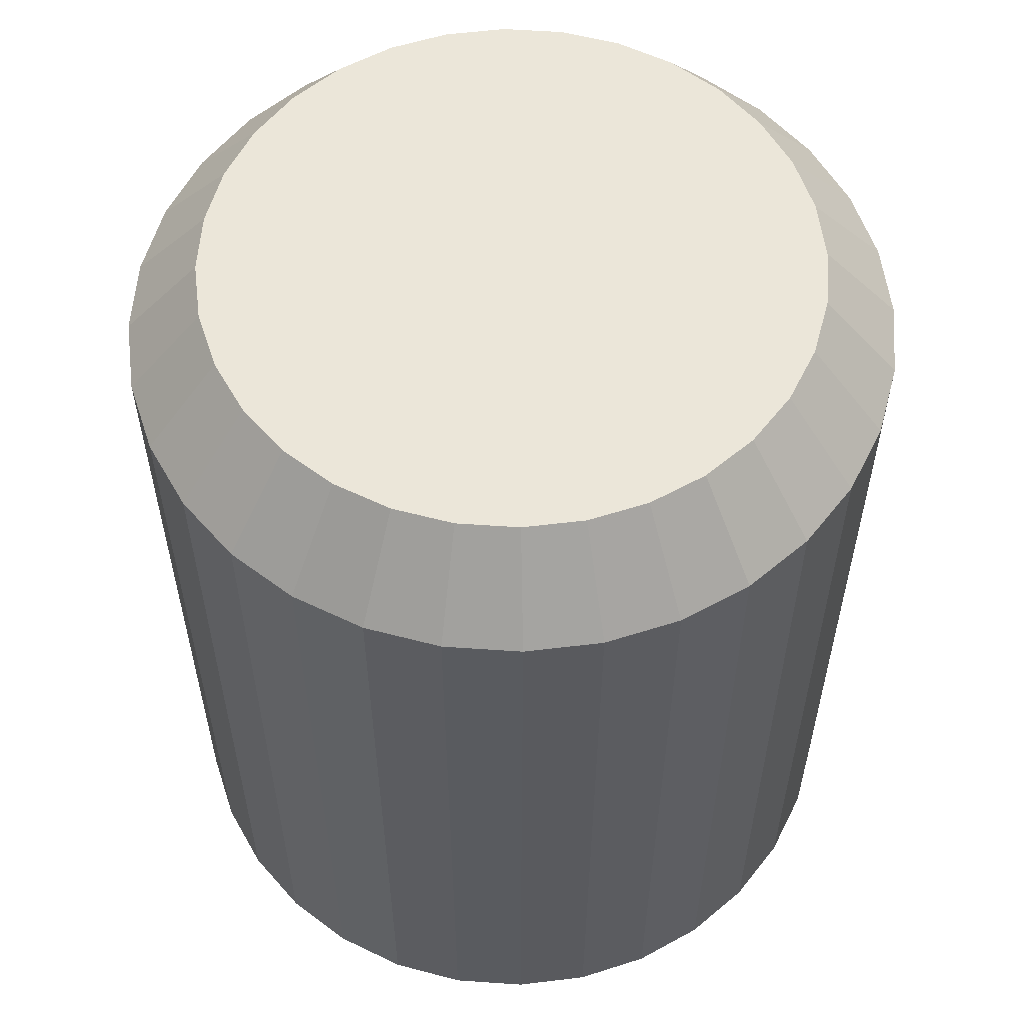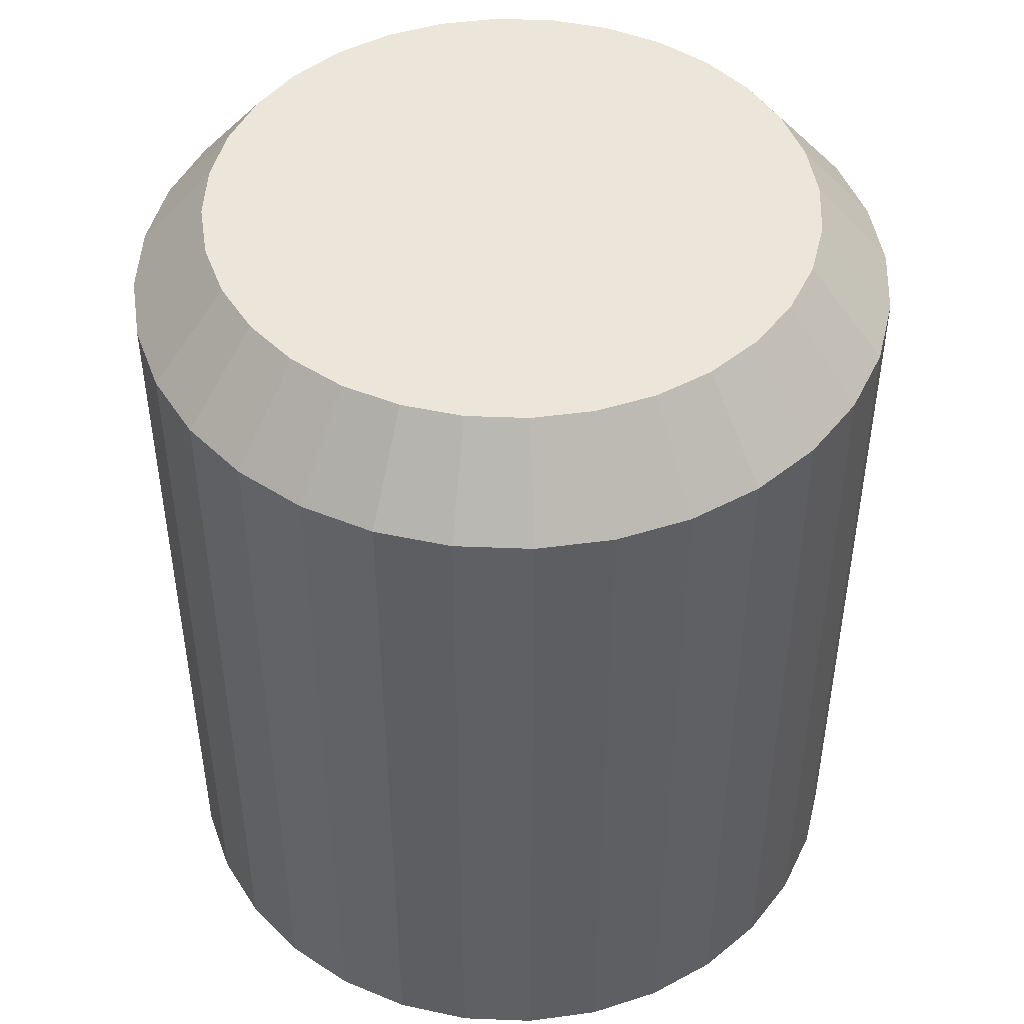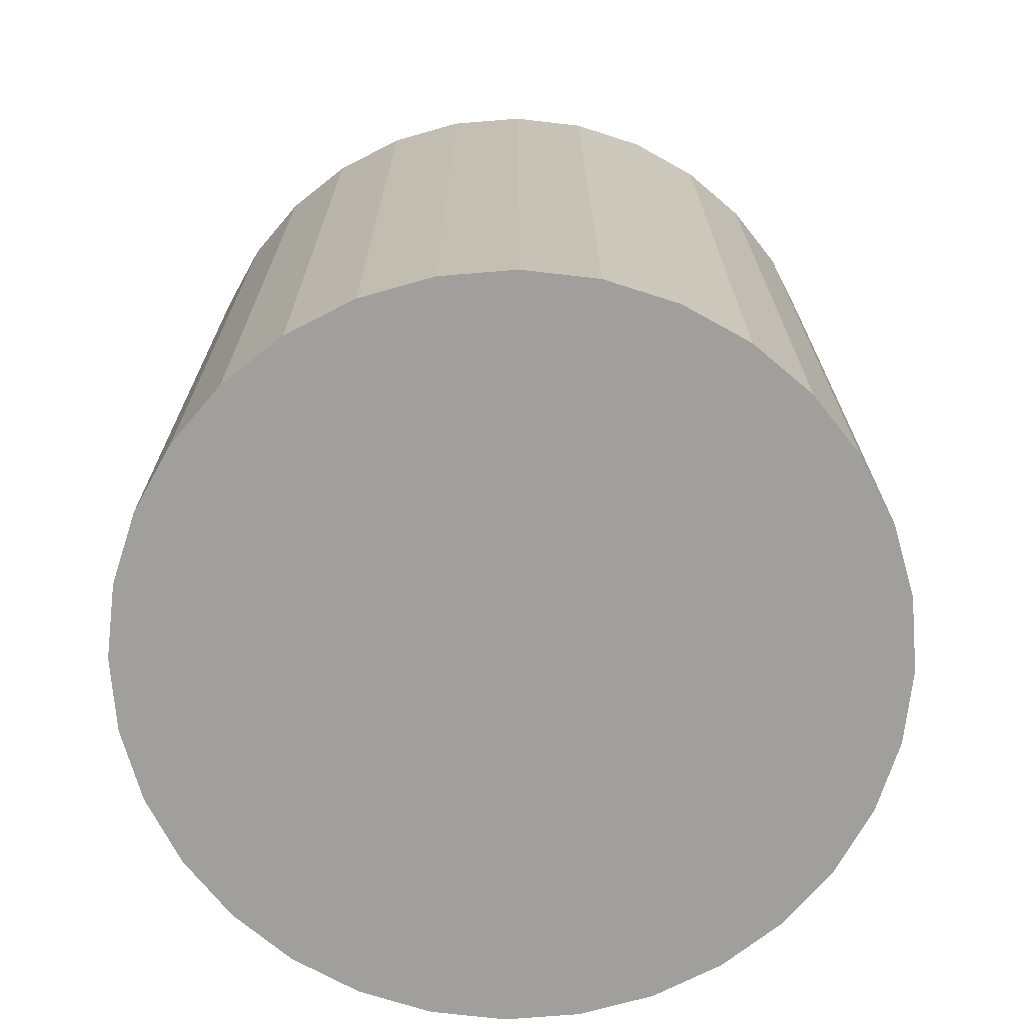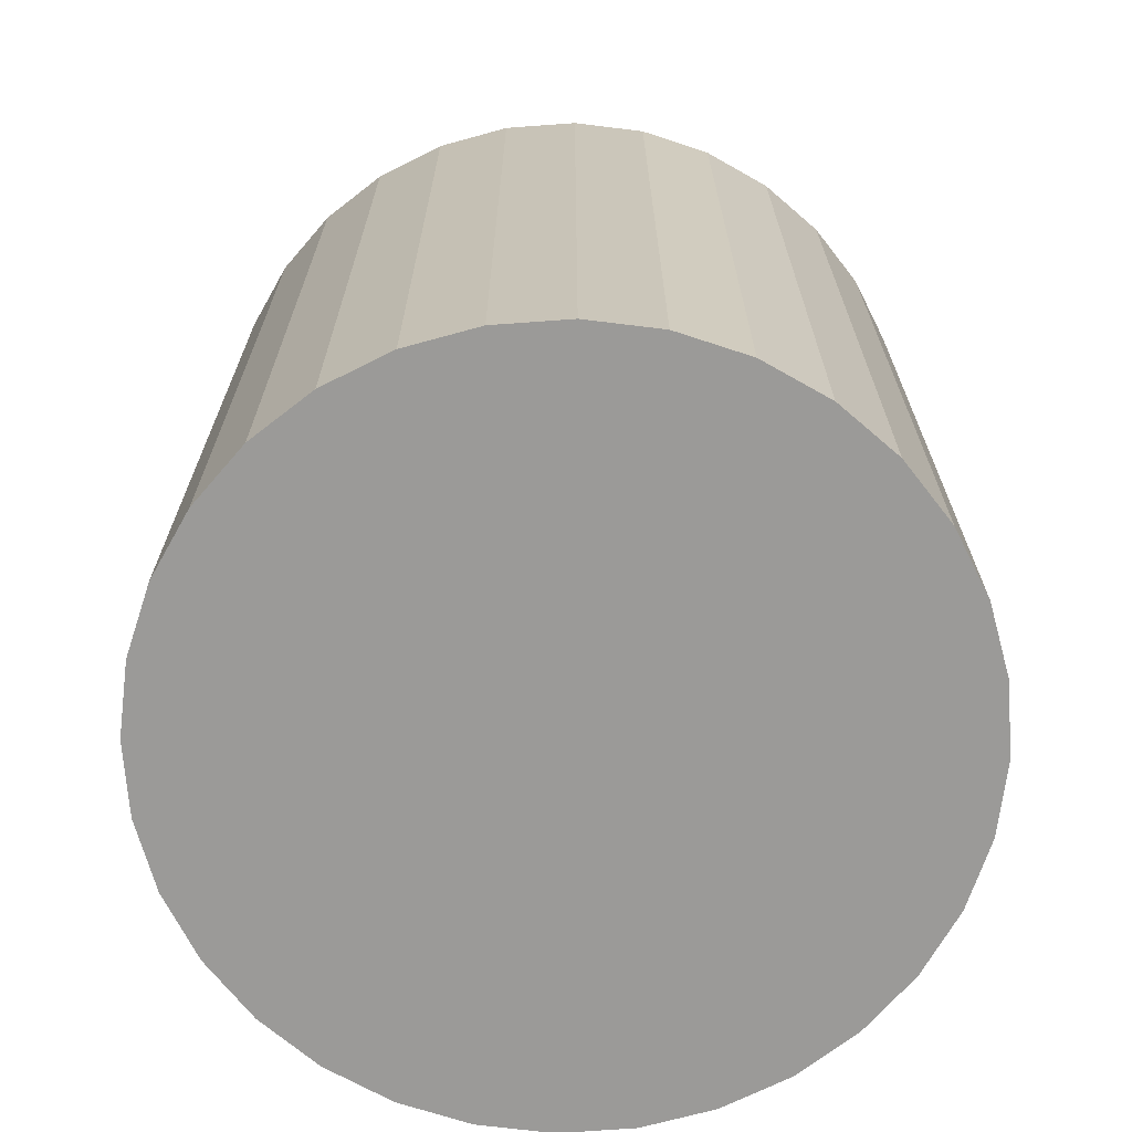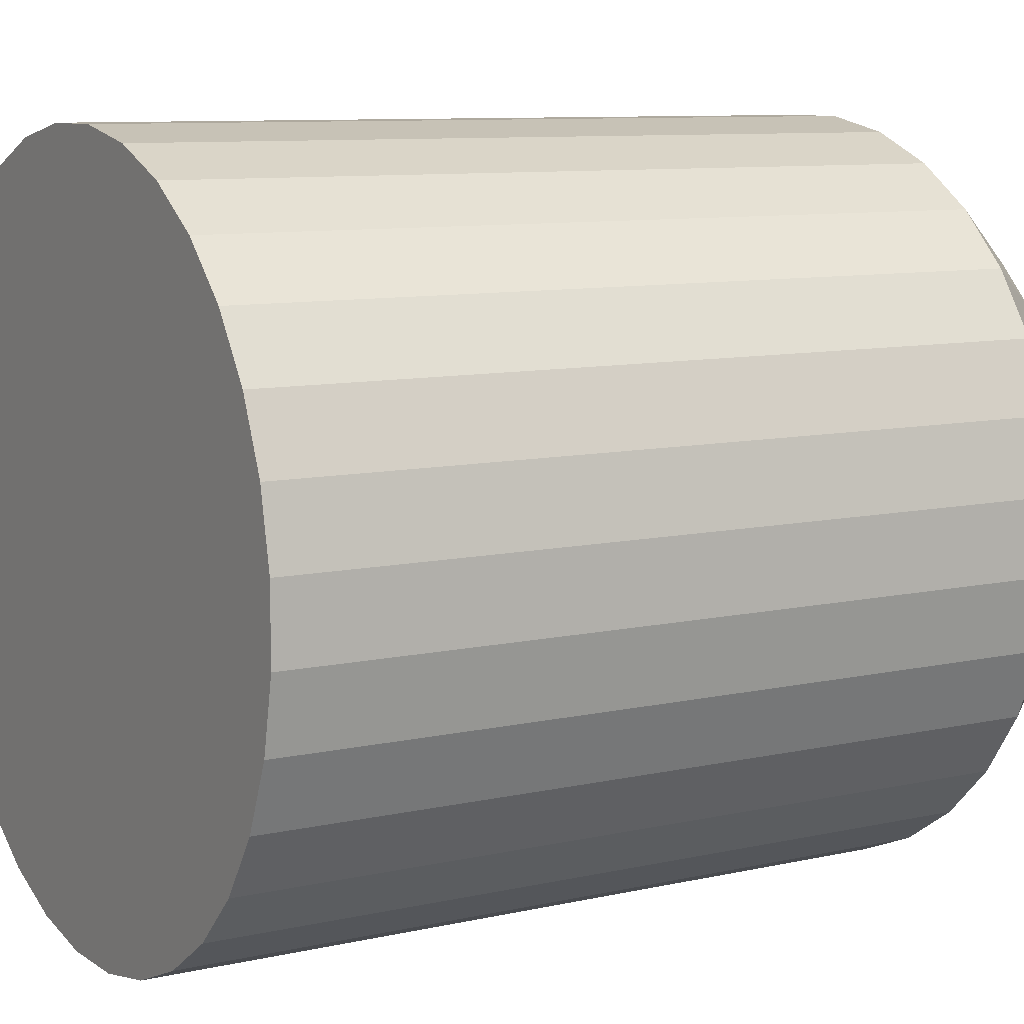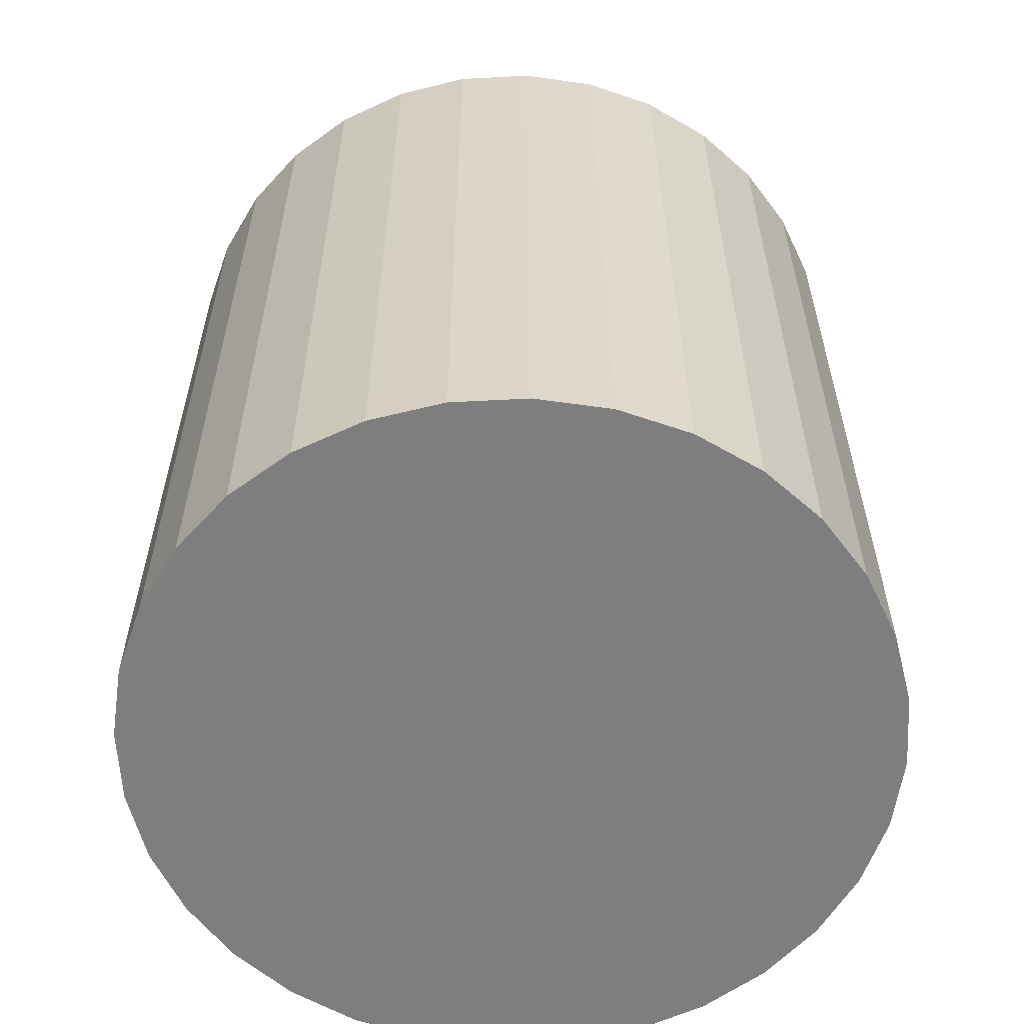
<metadata>
{"format":"obj","ext":"obj","renderer":"f3d","projection":"perspective","resolution":1024,"background":"white","views":[{"elev":57.2,"azim":139.1,"up":"+Z"},{"elev":46.8,"azim":-8.7,"up":"+Z"},{"elev":-71.2,"azim":83.4,"up":"+Z"},{"elev":-69.4,"azim":-85.8,"up":"+Z"},{"elev":9.1,"azim":-121.1,"up":"+Y"},{"elev":-59.4,"azim":14.3,"up":"+Z"}]}
</metadata>
<code>
g SketchUp
v -9.464 2.871 0
v -9.843 -0.9694 0
v -9.843 0.9694 0
v -9.464 -2.871 0
v -8.722 4.662 0
v -8.722 -4.662 0
v -7.645 6.274 0
v -7.645 -6.274 0
v -6.274 -7.645 0
v -6.274 7.645 0
v -4.662 -8.722 0
v -4.662 8.722 0
v -2.871 9.464 0
v -2.871 -9.464 0
v -0.9694 -9.843 0
v -0.9694 9.843 0
v -2.331e-15 -9.843 0
v 0.9694 9.843 0
v 0.9694 -9.843 0
v 2.871 -9.464 0
v 2.871 9.464 0
v 4.662 -8.722 0
v 4.662 8.722 0
v 6.274 -7.645 0
v 6.274 7.645 0
v 7.645 -6.274 0
v 7.645 6.274 0
v 8.722 -4.662 0
v 8.722 4.662 0
v 9.464 2.871 0
v 9.464 -2.871 0
v 9.843 0.9694 0
v 9.843 -0.9694 0
f 1 2 3
f 2 1 4
f 4 1 5
f 4 5 6
f 6 5 7
f 6 7 8
f 8 7 9
f 9 7 10
f 9 10 11
f 11 10 12
f 11 12 13
f 11 13 14
f 14 13 15
f 15 13 16
f 15 16 17
f 17 16 18
f 17 18 19
f 19 18 20
f 20 18 21
f 20 21 22
f 22 21 23
f 22 23 24
f 24 23 25
f 24 25 26
f 26 25 27
f 26 27 28
f 28 27 29
f 28 29 30
f 28 30 31
f 31 30 32
f 31 32 33
g SketchUp-2
v 9.843 -0.9694 0
v 9.464 -2.871 20.87
v 9.464 -2.871 0
v 9.843 -0.9694 20.87
v 9.843 -0.9694 0
v 9.843 0.9694 20.87
v 9.843 -0.9694 20.87
v 9.843 0.9694 0
v 8.722 -4.662 0
v 9.464 -2.871 20.87
v 8.722 -4.662 20.87
v 9.464 -2.871 0
v 9.464 2.871 0
v 9.843 0.9694 20.87
v 9.843 0.9694 0
v 9.464 2.871 20.87
v 8.722 4.662 0
v 9.464 2.871 20.87
v 9.464 2.871 0
v 8.722 4.662 20.87
v 7.645 6.274 0
v 8.722 4.662 20.87
v 8.722 4.662 0
v 7.645 6.274 20.87
f 34 35 36
f 35 34 37
f 38 39 40
f 39 38 41
f 42 43 44
f 43 42 45
f 46 47 48
f 47 46 49
f 50 51 52
f 51 50 53
f 54 55 56
f 55 54 57
g SketchUp-3
v 0.9694 -9.843 20.87
v -2.331e-15 -9.843 0
v 0.9694 -9.843 0
v -0.9694 -9.843 0
v -0.9694 -9.843 20.87
v 2.871 -9.464 20.87
v 0.9694 -9.843 0
v 2.871 -9.464 0
v 0.9694 -9.843 20.87
v -0.9694 -9.843 20.87
v -2.871 -9.464 0
v -0.9694 -9.843 0
v -2.871 -9.464 20.87
v 4.662 -8.722 20.87
v 2.871 -9.464 0
v 4.662 -8.722 0
v 2.871 -9.464 20.87
v -2.871 -9.464 20.87
v -4.662 -8.722 0
v -2.871 -9.464 0
v -4.662 -8.722 20.87
v 6.274 -7.645 20.87
v 4.662 -8.722 0
v 6.274 -7.645 0
v 4.662 -8.722 20.87
v -4.662 -8.722 20.87
v -6.274 -7.645 0
v -4.662 -8.722 0
v -6.274 -7.645 20.87
v 7.645 -6.274 20.87
v 6.274 -7.645 0
v 7.645 -6.274 0
v 6.274 -7.645 20.87
v -7.645 -6.274 20.87
v -6.274 -7.645 0
v -6.274 -7.645 20.87
v -7.645 -6.274 0
v 8.722 -4.662 0
v 7.645 -6.274 20.87
v 7.645 -6.274 0
v 8.722 -4.662 20.87
f 58 59 60
f 59 58 61
f 61 58 62
f 63 64 65
f 64 63 66
f 67 68 69
f 68 67 70
f 71 72 73
f 72 71 74
f 75 76 77
f 76 75 78
f 79 80 81
f 80 79 82
f 83 84 85
f 84 83 86
f 87 88 89
f 88 87 90
f 91 92 93
f 92 91 94
f 95 96 97
f 96 95 98
g SketchUp-4
v -9.464 -2.871 20.87
v -8.722 -4.662 0
v -8.722 -4.662 20.87
v -9.464 -2.871 0
v -8.722 -4.662 20.87
v -7.645 -6.274 0
v -7.645 -6.274 20.87
v -8.722 -4.662 0
v -9.464 -2.871 20.87
v -9.843 -0.9694 0
v -9.464 -2.871 0
v -9.843 -0.9694 20.87
v -9.843 -0.9694 20.87
v -9.843 0.9694 0
v -9.843 -0.9694 0
v -9.843 0.9694 20.87
v -9.464 2.871 20.87
v -9.843 0.9694 0
v -9.843 0.9694 20.87
v -9.464 2.871 0
v -8.722 4.662 20.87
v -9.464 2.871 0
v -9.464 2.871 20.87
v -8.722 4.662 0
f 99 100 101
f 100 99 102
f 103 104 105
f 104 103 106
f 107 108 109
f 108 107 110
f 111 112 113
f 112 111 114
f 115 116 117
f 116 115 118
f 119 120 121
f 120 119 122
g SketchUp-5
v 4.662 8.722 20.87
v 6.274 7.645 0
v 4.662 8.722 0
v 6.274 7.645 20.87
v 2.871 9.464 20.87
v 4.662 8.722 0
v 2.871 9.464 0
v 4.662 8.722 20.87
v 7.645 6.274 0
v 6.274 7.645 20.87
v 7.645 6.274 20.87
v 6.274 7.645 0
v 0.9694 9.843 20.87
v 2.871 9.464 0
v 0.9694 9.843 0
v 2.871 9.464 20.87
v -0.9694 9.843 20.87
v 0.9694 9.843 0
v -0.9694 9.843 0
v 0.9694 9.843 20.87
v -2.871 9.464 20.87
v -0.9694 9.843 0
v -2.871 9.464 0
v -0.9694 9.843 20.87
v -4.662 8.722 20.87
v -2.871 9.464 0
v -4.662 8.722 0
v -2.871 9.464 20.87
v -6.274 7.645 20.87
v -4.662 8.722 0
v -6.274 7.645 0
v -4.662 8.722 20.87
v -7.645 6.274 20.87
v -6.274 7.645 0
v -7.645 6.274 0
v -6.274 7.645 20.87
v -7.645 6.274 20.87
v -8.722 4.662 0
v -8.722 4.662 20.87
v -7.645 6.274 0
f 123 124 125
f 124 123 126
f 127 128 129
f 128 127 130
f 131 132 133
f 132 131 134
f 135 136 137
f 136 135 138
f 139 140 141
f 140 139 142
f 143 144 145
f 144 143 146
f 147 148 149
f 148 147 150
f 151 152 153
f 152 151 154
f 155 156 157
f 156 155 158
f 159 160 161
f 160 159 162
g SketchUp-6
v -7.571 -2.297 23.23
v -7.874 0.7755 23.23
v -7.874 -0.7755 23.23
v -7.571 2.297 23.23
v -6.978 -3.73 23.23
v -6.978 3.73 23.23
v -6.116 -5.019 23.23
v -6.116 5.019 23.23
v -5.019 -6.116 23.23
v -5.019 6.116 23.23
v -3.73 -6.978 23.23
v -3.73 6.978 23.23
v -2.297 -7.571 23.23
v -2.297 7.571 23.23
v -0.7755 7.874 23.23
v -0.7755 -7.874 23.23
v 0.7755 7.874 23.23
v 0.7755 -7.874 23.23
v 2.297 -7.571 23.23
v 2.297 7.571 23.23
v 3.73 -6.978 23.23
v 3.73 6.978 23.23
v 5.019 -6.116 23.23
v 5.019 6.116 23.23
v 6.116 5.019 23.23
v 6.116 -5.019 23.23
v 6.978 -3.73 23.23
v 6.978 3.73 23.23
v 7.571 -2.297 23.23
v 7.571 2.297 23.23
v 7.874 -0.7755 23.23
v 7.874 0.7755 23.23
f 163 164 165
f 164 163 166
f 166 163 167
f 166 167 168
f 168 167 169
f 168 169 170
f 170 169 171
f 170 171 172
f 172 171 173
f 172 173 174
f 174 173 175
f 174 175 176
f 176 175 177
f 177 175 178
f 177 178 179
f 179 178 180
f 179 180 181
f 179 181 182
f 182 181 183
f 182 183 184
f 184 183 185
f 184 185 186
f 186 185 187
f 187 185 188
f 187 188 189
f 187 189 190
f 190 189 191
f 190 191 192
f 192 191 193
f 192 193 194
g SketchUp-7
v -7.874 -0.7755 23.23
v -9.843 0.9694 20.87
v -9.843 -0.9694 20.87
v -7.874 0.7755 23.23
v -7.571 -2.297 23.23
v -9.843 -0.9694 20.87
v -9.464 -2.871 20.87
v -7.874 -0.7755 23.23
v -7.571 2.297 23.23
v -9.843 0.9694 20.87
v -7.874 0.7755 23.23
v -9.464 2.871 20.87
v -6.978 -3.73 23.23
v -9.464 -2.871 20.87
v -8.722 -4.662 20.87
v -7.571 -2.297 23.23
v -6.978 3.73 23.23
v -9.464 2.871 20.87
v -7.571 2.297 23.23
v -8.722 4.662 20.87
v -7.645 -6.274 20.87
v -6.978 -3.73 23.23
v -8.722 -4.662 20.87
v -6.116 -5.019 23.23
v -6.978 3.73 23.23
v -7.645 6.274 20.87
v -8.722 4.662 20.87
v -6.116 5.019 23.23
v -6.274 -7.645 20.87
v -6.116 -5.019 23.23
v -7.645 -6.274 20.87
v -5.019 -6.116 23.23
v -6.116 5.019 23.23
v -6.274 7.645 20.87
v -7.645 6.274 20.87
v -5.019 6.116 23.23
v -4.662 -8.722 20.87
v -5.019 -6.116 23.23
v -6.274 -7.645 20.87
v -3.73 -6.978 23.23
v -5.019 6.116 23.23
v -4.662 8.722 20.87
v -6.274 7.645 20.87
v -3.73 6.978 23.23
v -2.297 -7.571 23.23
v -4.662 -8.722 20.87
v -2.871 -9.464 20.87
v -3.73 -6.978 23.23
v -3.73 6.978 23.23
v -2.871 9.464 20.87
v -4.662 8.722 20.87
v -2.297 7.571 23.23
v -0.7755 -7.874 23.23
v -2.871 -9.464 20.87
v -0.9694 -9.843 20.87
v -2.297 -7.571 23.23
v -2.297 7.571 23.23
v -0.9694 9.843 20.87
v -2.871 9.464 20.87
v -0.7755 7.874 23.23
v 0.7755 -7.874 23.23
v -0.9694 -9.843 20.87
v 0.9694 -9.843 20.87
v -0.7755 -7.874 23.23
v -0.7755 7.874 23.23
v 0.9694 9.843 20.87
v -0.9694 9.843 20.87
v 0.7755 7.874 23.23
v 2.297 -7.571 23.23
v 0.9694 -9.843 20.87
v 2.871 -9.464 20.87
v 0.7755 -7.874 23.23
v 0.7755 7.874 23.23
v 2.871 9.464 20.87
v 0.9694 9.843 20.87
v 2.297 7.571 23.23
v 3.73 -6.978 23.23
v 2.871 -9.464 20.87
v 4.662 -8.722 20.87
v 2.297 -7.571 23.23
v 2.297 7.571 23.23
v 4.662 8.722 20.87
v 2.871 9.464 20.87
v 3.73 6.978 23.23
v 4.662 -8.722 20.87
v 5.019 -6.116 23.23
v 3.73 -6.978 23.23
v 6.274 -7.645 20.87
v 5.019 6.116 23.23
v 4.662 8.722 20.87
v 3.73 6.978 23.23
v 6.274 7.645 20.87
v 6.274 -7.645 20.87
v 6.116 -5.019 23.23
v 5.019 -6.116 23.23
v 7.645 -6.274 20.87
v 6.116 5.019 23.23
v 6.274 7.645 20.87
v 5.019 6.116 23.23
v 7.645 6.274 20.87
v 7.645 -6.274 20.87
v 6.978 -3.73 23.23
v 6.116 -5.019 23.23
v 8.722 -4.662 20.87
v 6.978 3.73 23.23
v 7.645 6.274 20.87
v 6.116 5.019 23.23
v 8.722 4.662 20.87
v 9.464 -2.871 20.87
v 6.978 -3.73 23.23
v 8.722 -4.662 20.87
v 7.571 -2.297 23.23
v 9.464 2.871 20.87
v 6.978 3.73 23.23
v 7.571 2.297 23.23
v 8.722 4.662 20.87
v 9.843 -0.9694 20.87
v 7.571 -2.297 23.23
v 9.464 -2.871 20.87
v 7.874 -0.7755 23.23
v 9.843 0.9694 20.87
v 7.571 2.297 23.23
v 7.874 0.7755 23.23
v 9.464 2.871 20.87
v 9.843 0.9694 20.87
v 7.874 -0.7755 23.23
v 9.843 -0.9694 20.87
v 7.874 0.7755 23.23
f 195 196 197
f 196 195 198
f 199 200 201
f 200 199 202
f 203 204 205
f 204 203 206
f 207 208 209
f 208 207 210
f 211 212 213
f 212 211 214
f 215 216 217
f 216 215 218
f 219 220 221
f 220 219 222
f 223 224 225
f 224 223 226
f 227 228 229
f 228 227 230
f 231 232 233
f 232 231 234
f 235 236 237
f 236 235 238
f 239 240 241
f 240 239 242
f 243 244 245
f 244 243 246
f 247 248 249
f 248 247 250
f 251 252 253
f 252 251 254
f 255 256 257
f 256 255 258
f 259 260 261
f 260 259 262
f 263 264 265
f 264 263 266
f 267 268 269
f 268 267 270
f 271 272 273
f 272 271 274
f 275 276 277
f 276 275 278
f 279 280 281
f 280 279 282
f 283 284 285
f 284 283 286
f 287 288 289
f 288 287 290
f 291 292 293
f 292 291 294
f 295 296 297
f 296 295 298
f 299 300 301
f 300 299 302
f 303 304 305
f 304 303 306
f 307 308 309
f 308 307 310
f 311 312 313
f 312 311 314
f 315 316 317
f 316 315 318
f 319 320 321
f 320 319 322

</code>
